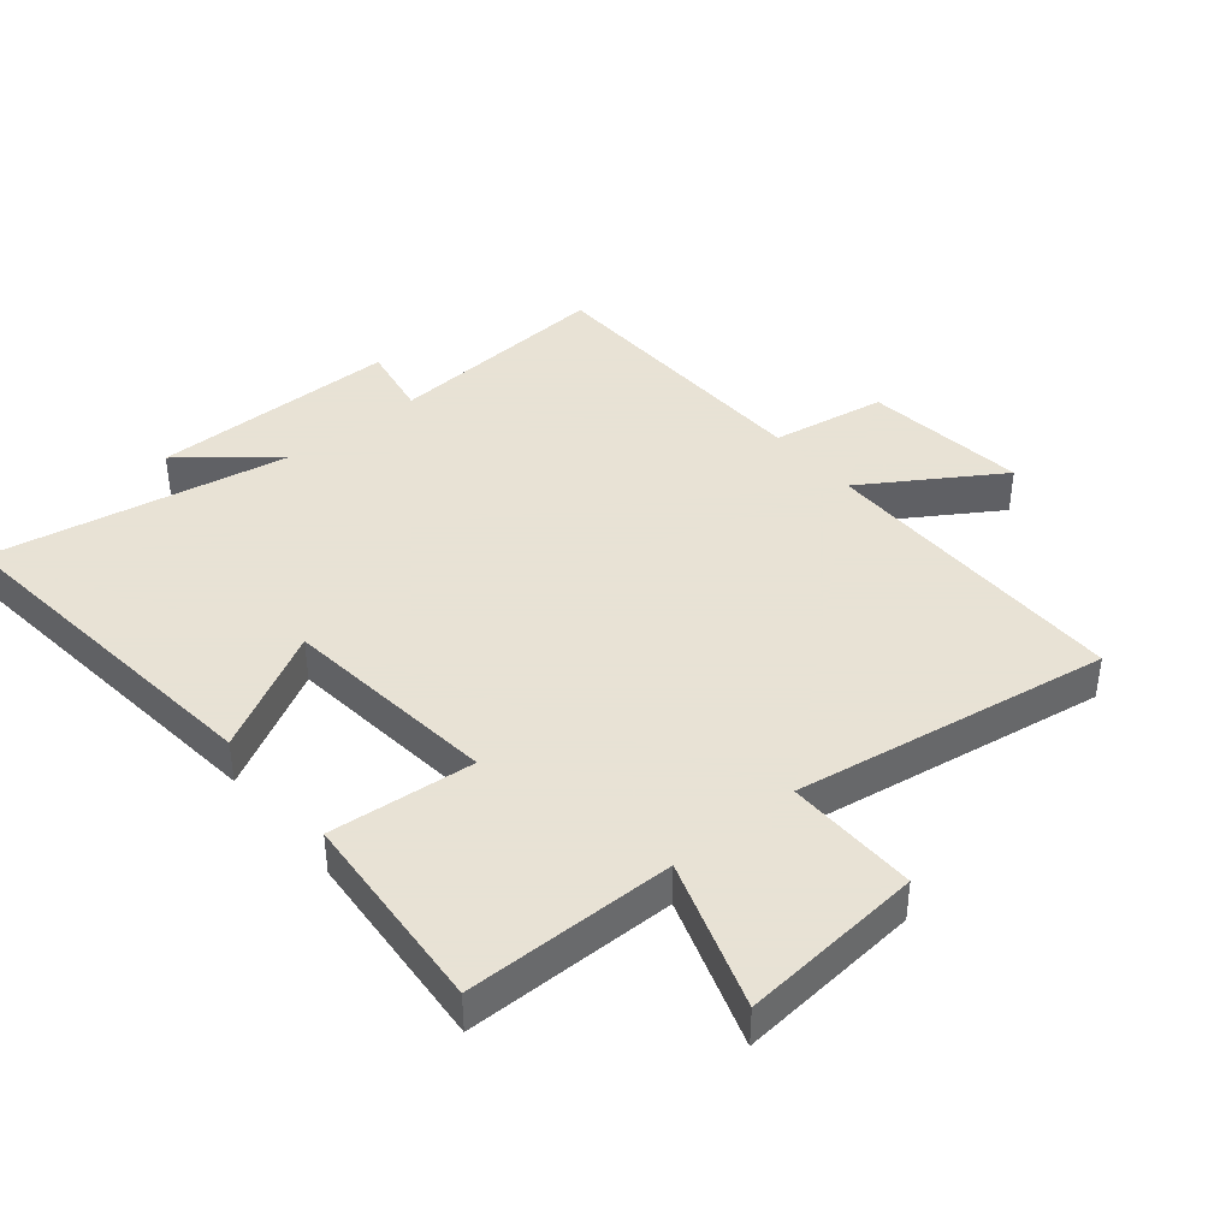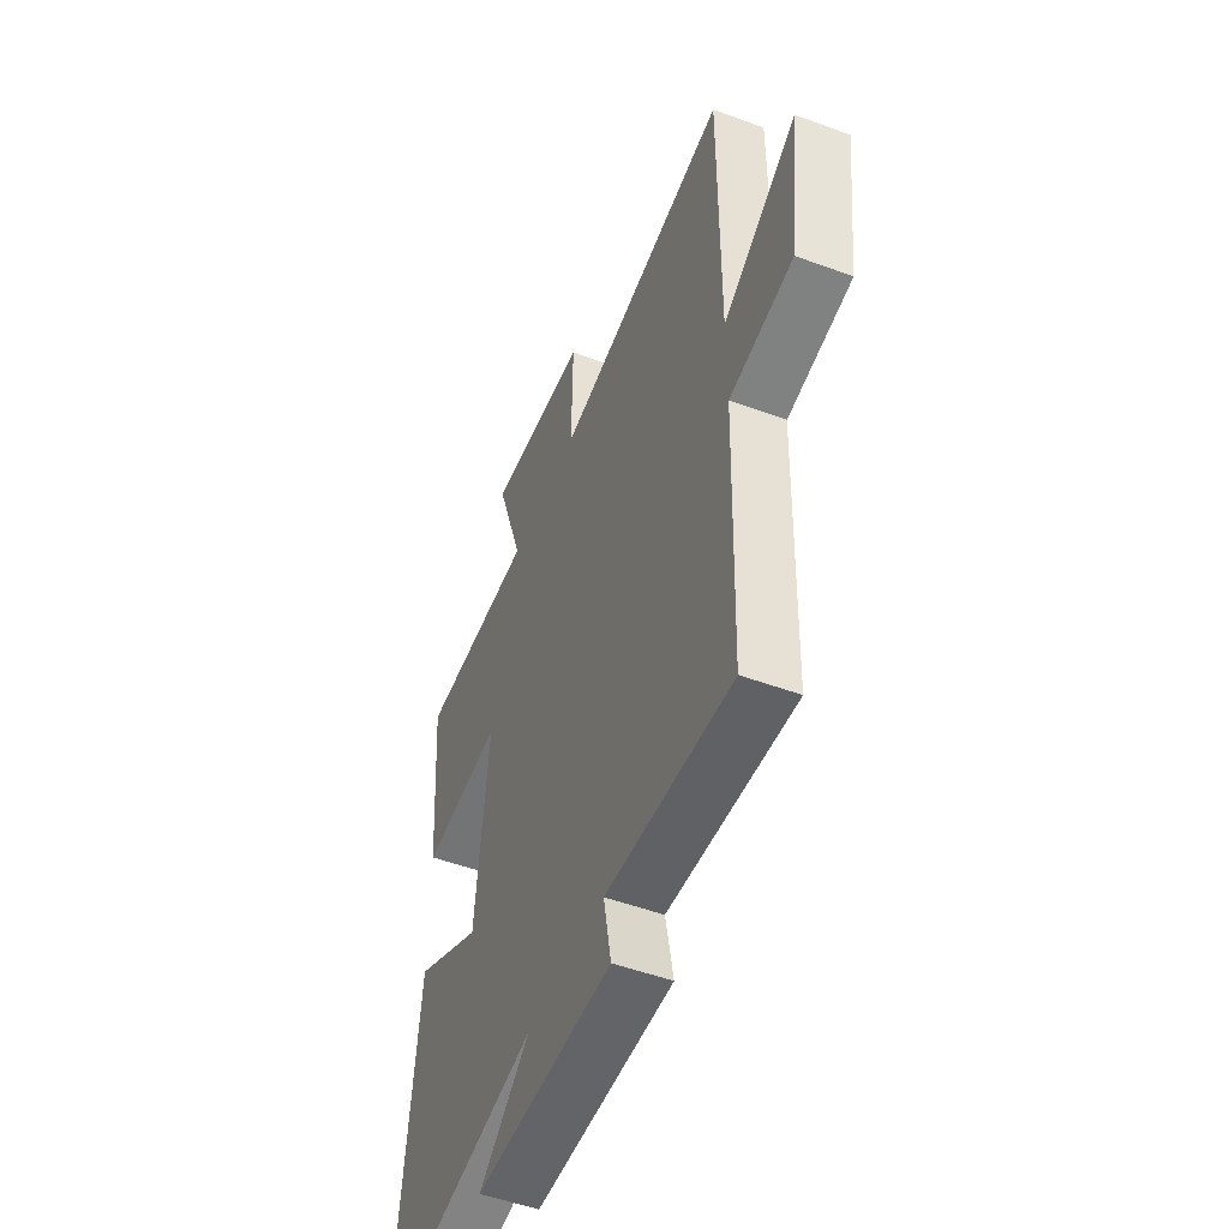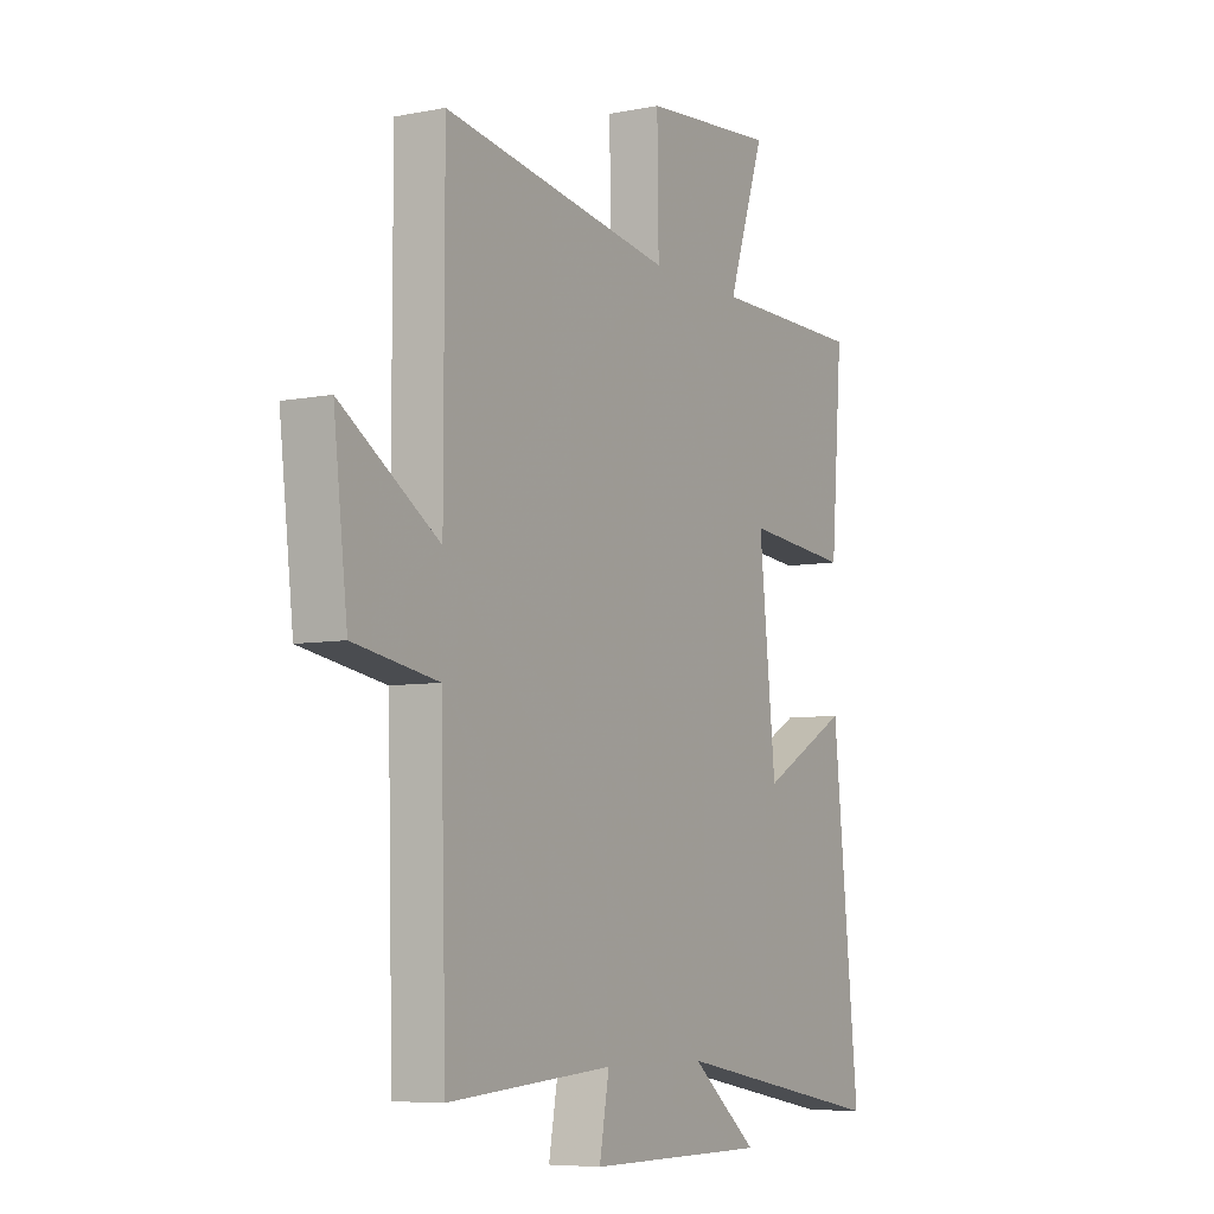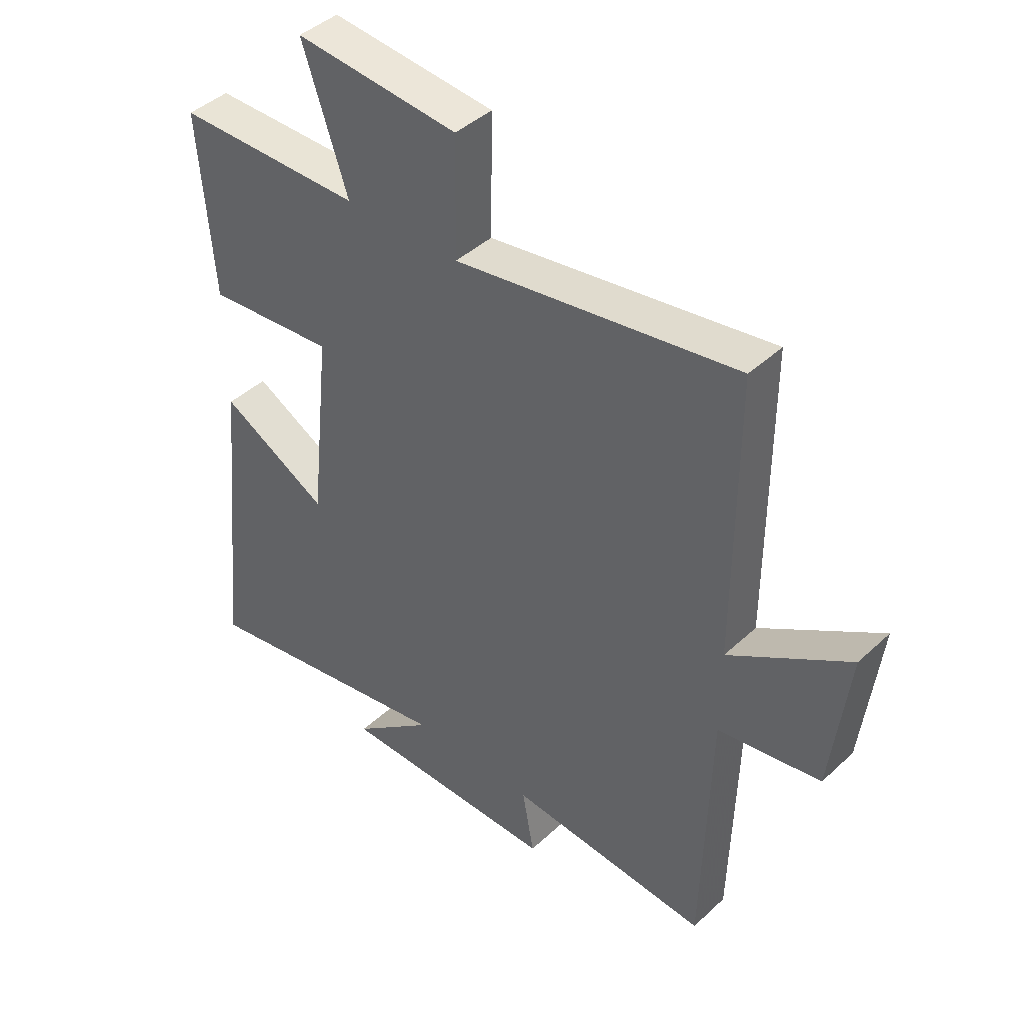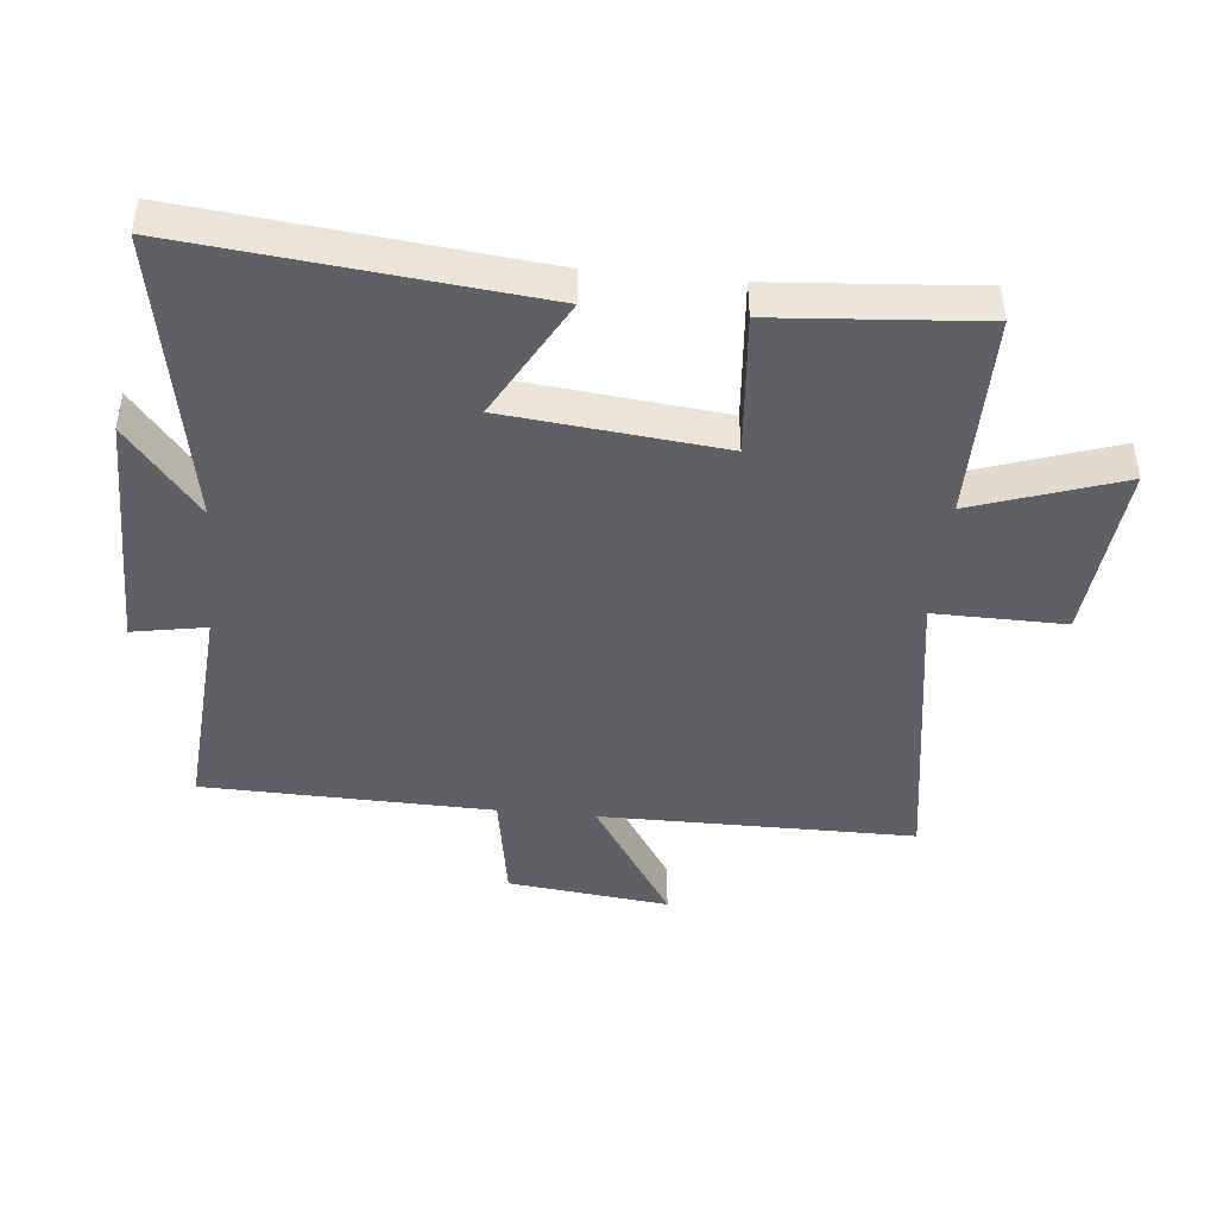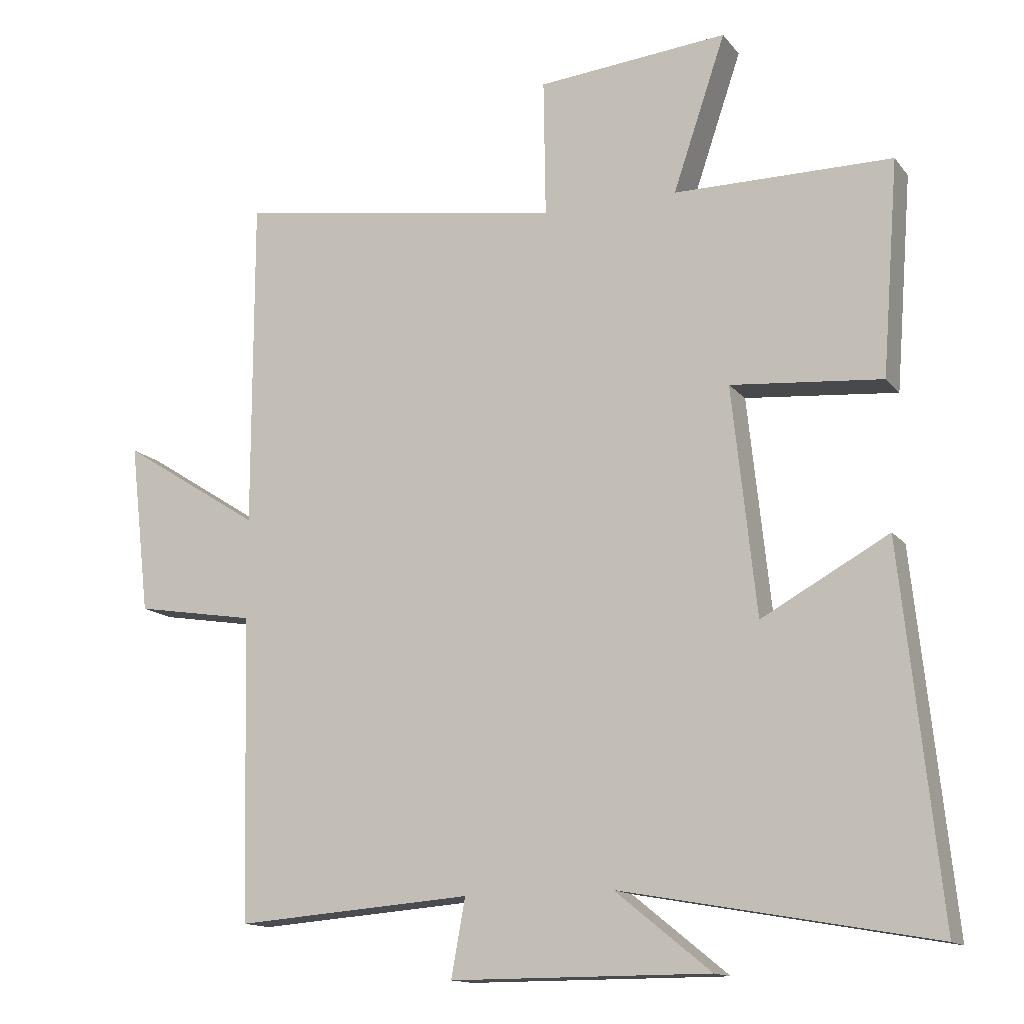
<metadata>
{"format":"obj","ext":"obj","renderer":"f3d","projection":"perspective","resolution":1024,"background":"white","views":[{"elev":40.6,"azim":-39.7,"up":"+Y"},{"elev":-51.2,"azim":68.1,"up":"+Z"},{"elev":-6.8,"azim":120.0,"up":"+Z"},{"elev":42.8,"azim":42.4,"up":"+Z"},{"elev":-43.7,"azim":-95.6,"up":"+Y"},{"elev":-14.1,"azim":-155.9,"up":"+Z"}]}
</metadata>
<code>
v -0.557 0.07 -0.584
v -0.5 0.07 -0.037
v -0.31 0.07 -0.141
v -0.274 0.07 0.199
v -0.5 0.07 0.179
v -0.525 0.07 0.499
v -0.198 0.07 0.5
v -0.277 0.07 0.733
v 0.009 0.07 0.707
v 0.006 0.07 0.5
v 0.5 0.07 0.578
v 0.5 0.07 0.081
v 0.71 0.07 0.215
v 0.68 0.07 -0.041
v 0.5 0.07 -0.071
v 0.488 0.07 -0.527
v 0.133 0.07 -0.5
v 0.154 0.07 -0.616
v -0.234 0.07 -0.616
v -0.091 0.07 -0.5
v -0.557 0 -0.584
v -0.5 0 -0.037
v -0.31 0 -0.141
v -0.274 0 0.199
v -0.5 0 0.179
v -0.525 0 0.499
v -0.198 0 0.5
v -0.277 0 0.733
v 0.009 0 0.707
v 0.006 0 0.5
v 0.5 0 0.578
v 0.5 0 0.081
v 0.71 0 0.215
v 0.68 0 -0.041
v 0.5 0 -0.071
v 0.488 0 -0.527
v 0.133 0 -0.5
v 0.154 0 -0.616
v -0.234 0 -0.616
v -0.091 0 -0.5
f 17 18 19 20
f 15 16 17
f 15 17 20
f 12 13 14 15
f 12 15 20 1
f 10 11 12
f 7 8 9 10
f 6 7 10
f 5 6 10
f 4 5 10
f 3 4 10 12
f 1 2 3
f 1 3 12
f 40 39 38 37
f 37 36 35
f 40 37 35
f 35 34 33 32
f 21 40 35 32
f 32 31 30
f 30 29 28 27
f 30 27 26
f 30 26 25
f 30 25 24
f 32 30 24 23
f 23 22 21
f 32 23 21
f 1 21 22 2
f 2 22 23 3
f 3 23 24 4
f 4 24 25 5
f 5 25 26 6
f 6 26 27 7
f 7 27 28 8
f 8 28 29 9
f 9 29 30 10
f 10 30 31 11
f 11 31 32 12
f 12 32 33 13
f 13 33 34 14
f 14 34 35 15
f 15 35 36 16
f 16 36 37 17
f 17 37 38 18
f 18 38 39 19
f 19 39 40 20
f 20 40 21 1

</code>
